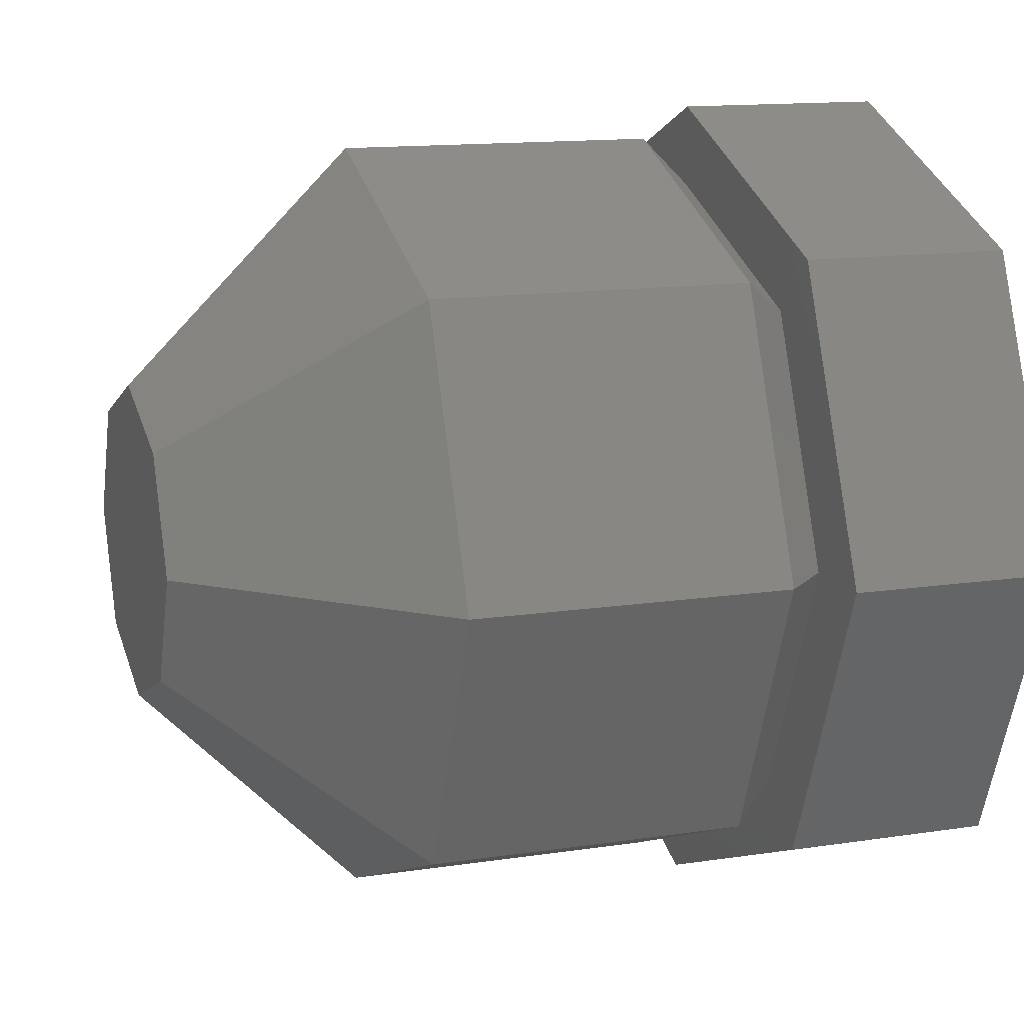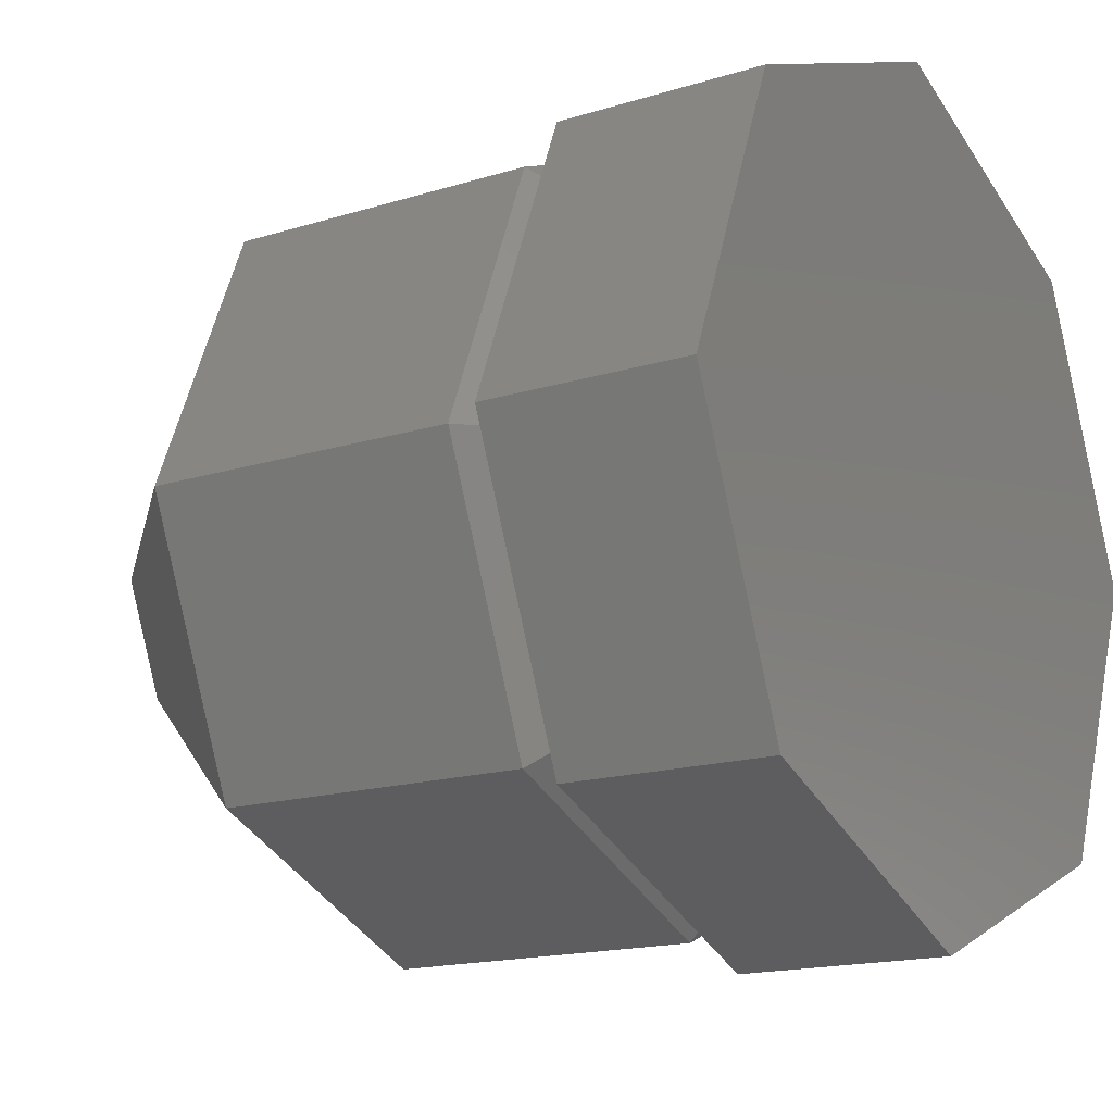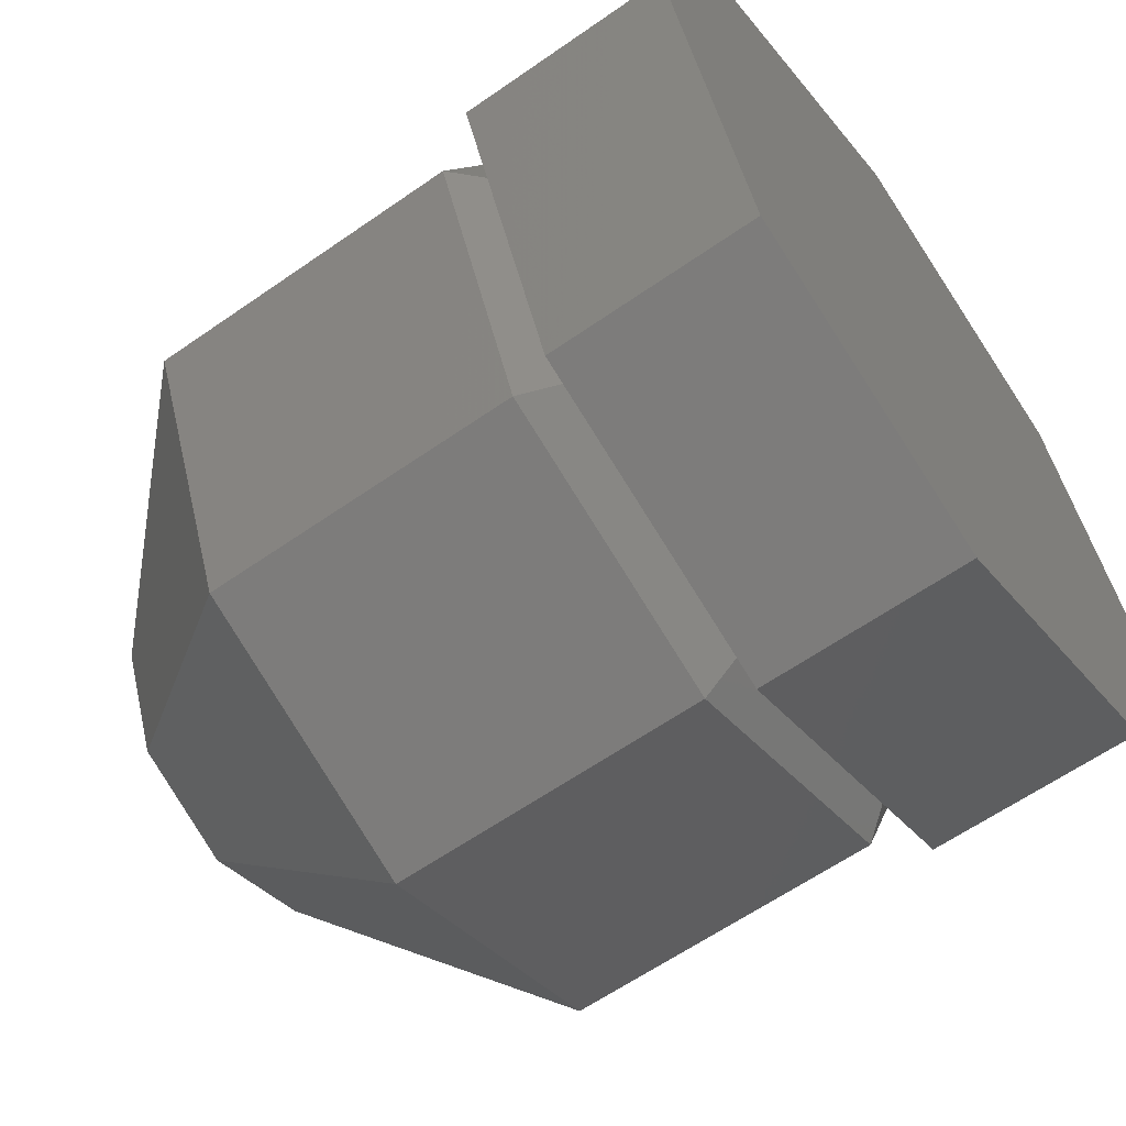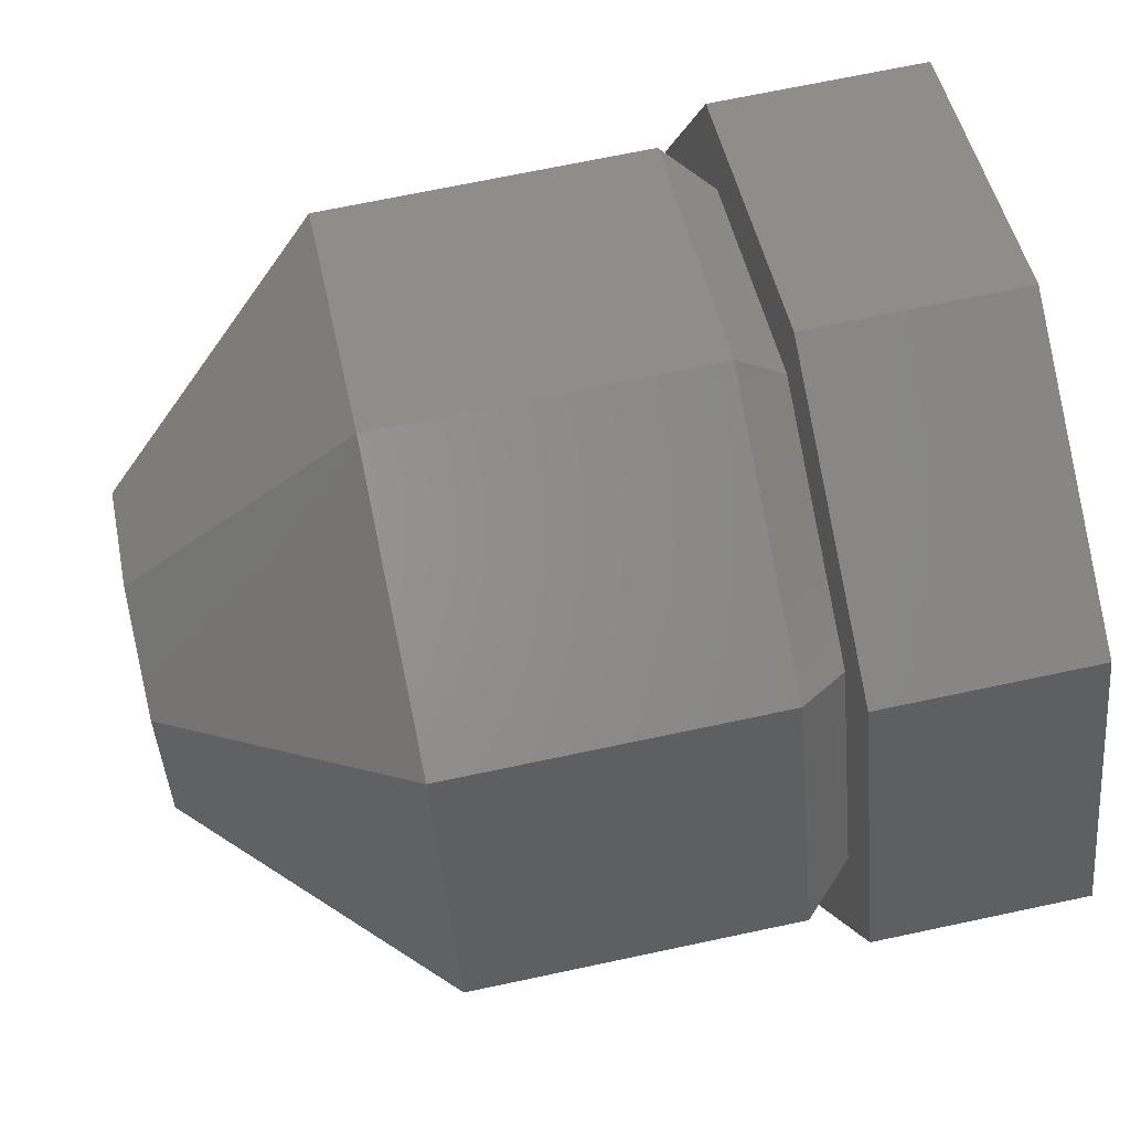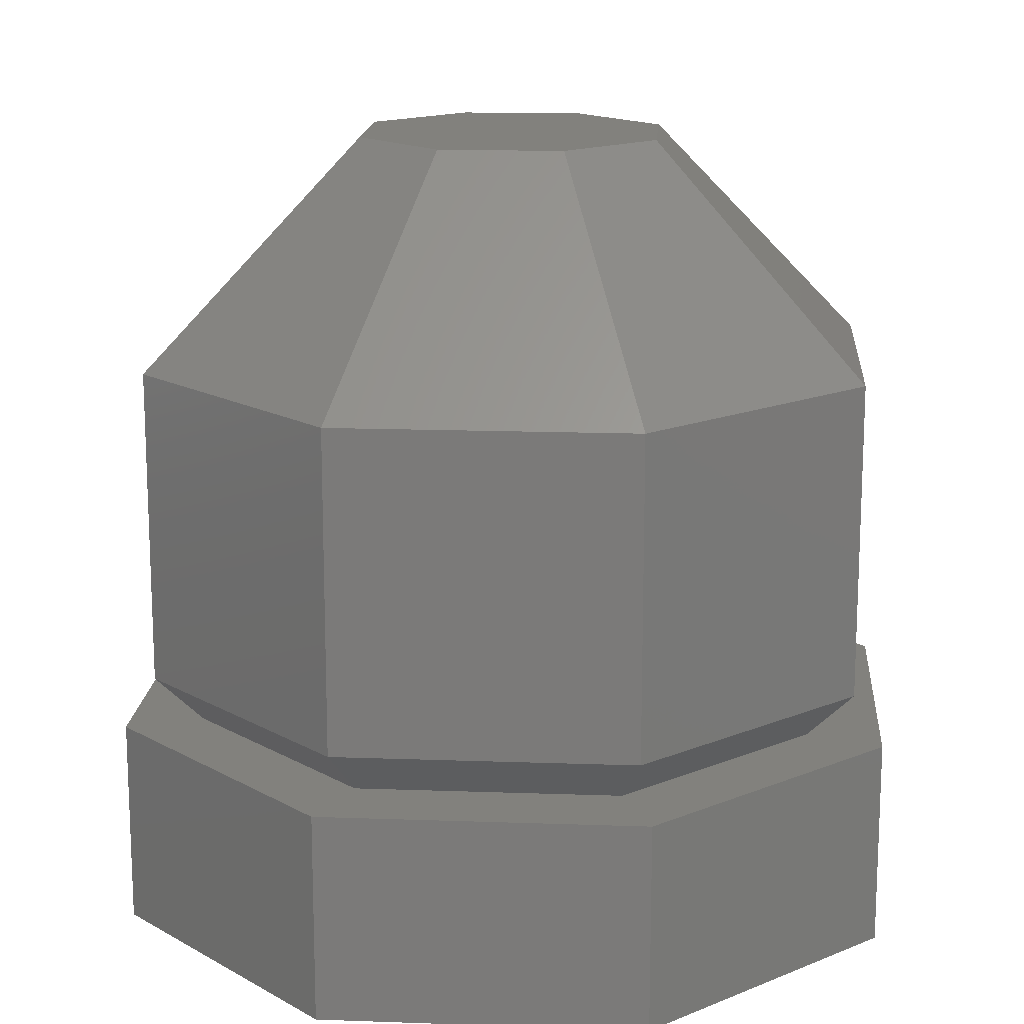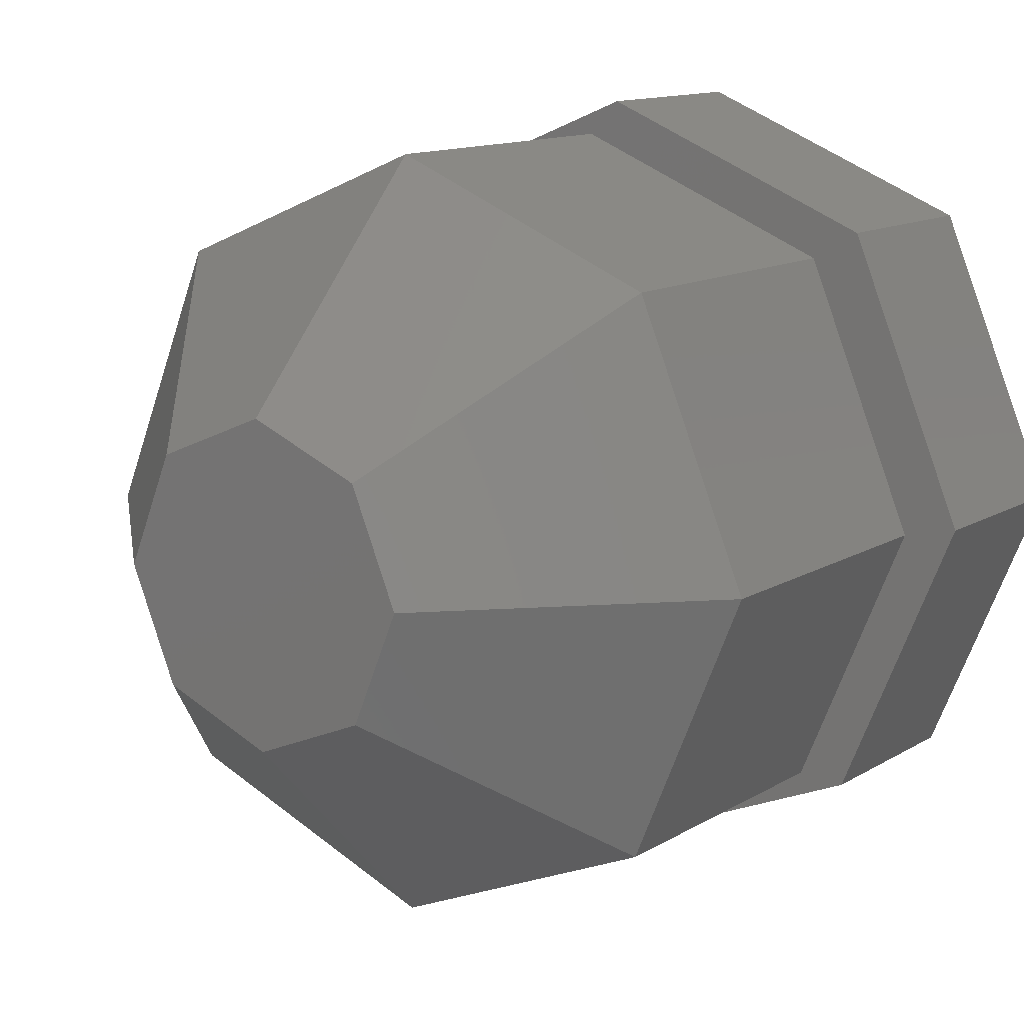
<metadata>
{"format":"stl","ext":"stl","renderer":"f3d","projection":"perspective","resolution":1024,"background":"white","views":[{"elev":13.2,"azim":70.7,"up":"+Y"},{"elev":-16.0,"azim":123.1,"up":"+Y"},{"elev":-61.3,"azim":125.5,"up":"+Y"},{"elev":68.3,"azim":77.9,"up":"+Y"},{"elev":15.6,"azim":161.8,"up":"+Z"},{"elev":12.5,"azim":35.8,"up":"+Y"}]}
</metadata>
<code>
# stl→obj: 56 verts, 108 faces
v -0.1848 1 1.593
v -0.1307 1.131 1.747
v -0.1307 1.131 1.593
v -0.1848 1 1.747
v 0 1.185 1.593
v 0 1.185 1.747
v 0 1.077 1.855
v 0.1307 1.131 1.747
v 0.07654 1 1.855
v 0.05412 0.9459 1.855
v 0.1307 0.8693 1.747
v 0.05412 1.054 1.855
v -0.1307 0.8693 1.593
v 0 0.8152 1.747
v -0.1307 0.8693 1.747
v 0 0.8152 1.593
v 0.1307 1.131 1.593
v 0.1848 1 1.747
v -0.05412 0.9459 1.855
v 0 0.9235 1.855
v -0.1189 0.8977 1.57
v -0.1613 1 1.57
v -0.07654 1 1.855
v 0.1023 1.119 1.57
v 0 1.161 1.57
v -0.1141 1.114 1.57
v -0.1023 1.119 1.57
v 0.1848 1 1.593
v 0.1307 0.8693 1.593
v 0.1141 0.8859 1.57
v 0.1189 0.8977 1.57
v -0.05412 1.054 1.855
v 0.1613 1 1.57
v -0.1189 1.102 1.57
v 0.1141 1.114 1.57
v -0.1023 0.8811 1.57
v 0 0.8387 1.57
v -0.1141 0.8859 1.57
v 0.1189 1.102 1.57
v 0.1023 0.8811 1.57
v -0.1414 0.8586 1.47
v 0 0.8 1.57
v -0.1414 0.8586 1.57
v 0 0.8 1.47
v 0.1414 1.141 1.47
v 0 1.2 1.57
v 0.1414 1.141 1.57
v 0 1.2 1.47
v 0.2 1 1.57
v 0.2 1 1.47
v -0.1414 1.141 1.57
v -0.1414 1.141 1.47
v 0.1414 0.8586 1.57
v 0.1414 0.8586 1.47
v -0.2 1 1.57
v -0.2 1 1.47
f 1 2 3
f 2 1 4
f 5 2 6
f 2 5 3
f 6 7 8
f 9 10 11
f 8 7 12
f 8 12 9
f 13 14 15
f 14 13 16
f 17 6 8
f 6 17 5
f 8 9 18
f 19 15 20
f 20 14 11
f 13 4 1
f 4 13 15
f 1 21 13
f 21 1 22
f 23 15 19
f 23 4 15
f 2 4 23
f 18 9 11
f 24 5 17
f 5 24 25
f 26 3 27
f 18 17 8
f 17 18 28
f 29 30 31
f 6 2 7
f 32 2 23
f 10 20 11
f 28 31 33
f 31 28 29
f 11 28 18
f 28 11 29
f 1 34 22
f 34 1 3
f 35 24 17
f 7 2 32
f 20 15 14
f 36 16 13
f 16 36 37
f 38 13 21
f 39 28 33
f 28 39 17
f 16 11 14
f 11 16 29
f 34 3 26
f 27 5 25
f 5 27 3
f 12 10 9
f 7 10 12
f 7 20 10
f 32 20 7
f 32 19 20
f 19 32 23
f 39 35 17
f 36 13 38
f 29 40 30
f 16 40 29
f 40 16 37
f 41 42 43
f 42 41 44
f 45 46 47
f 46 45 48
f 49 45 47
f 45 49 50
f 48 51 46
f 51 48 52
f 44 53 42
f 53 44 54
f 53 50 49
f 50 53 54
f 41 55 56
f 55 41 43
f 56 51 52
f 51 56 55
f 39 49 47
f 49 39 33
f 47 35 39
f 47 24 35
f 46 24 47
f 46 25 24
f 46 27 25
f 51 27 46
f 27 51 26
f 51 34 26
f 55 34 51
f 34 55 22
f 31 49 33
f 49 31 53
f 30 53 31
f 40 53 30
f 42 40 37
f 40 42 53
f 36 42 37
f 43 36 38
f 36 43 42
f 21 43 38
f 55 21 22
f 21 55 43
f 54 45 50
f 44 45 54
f 44 48 45
f 41 48 44
f 41 52 48
f 52 41 56

</code>
